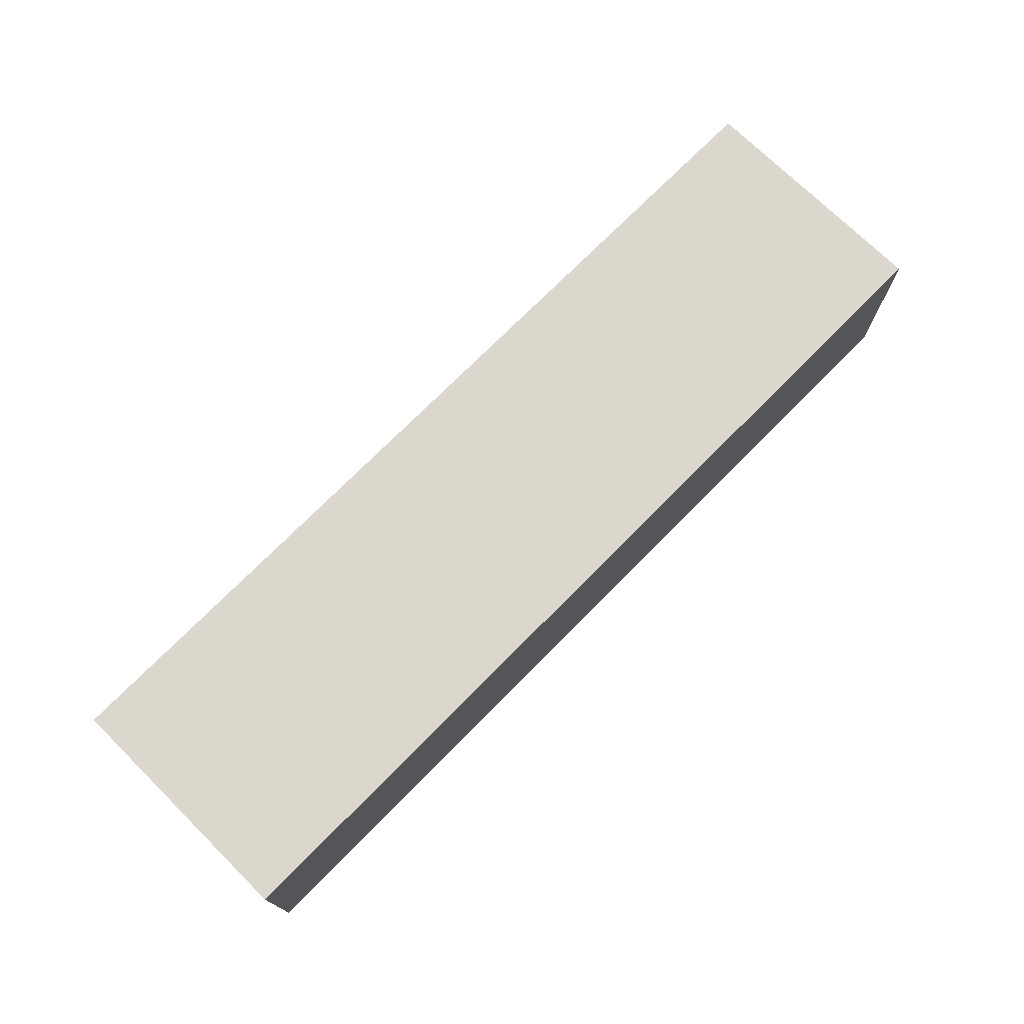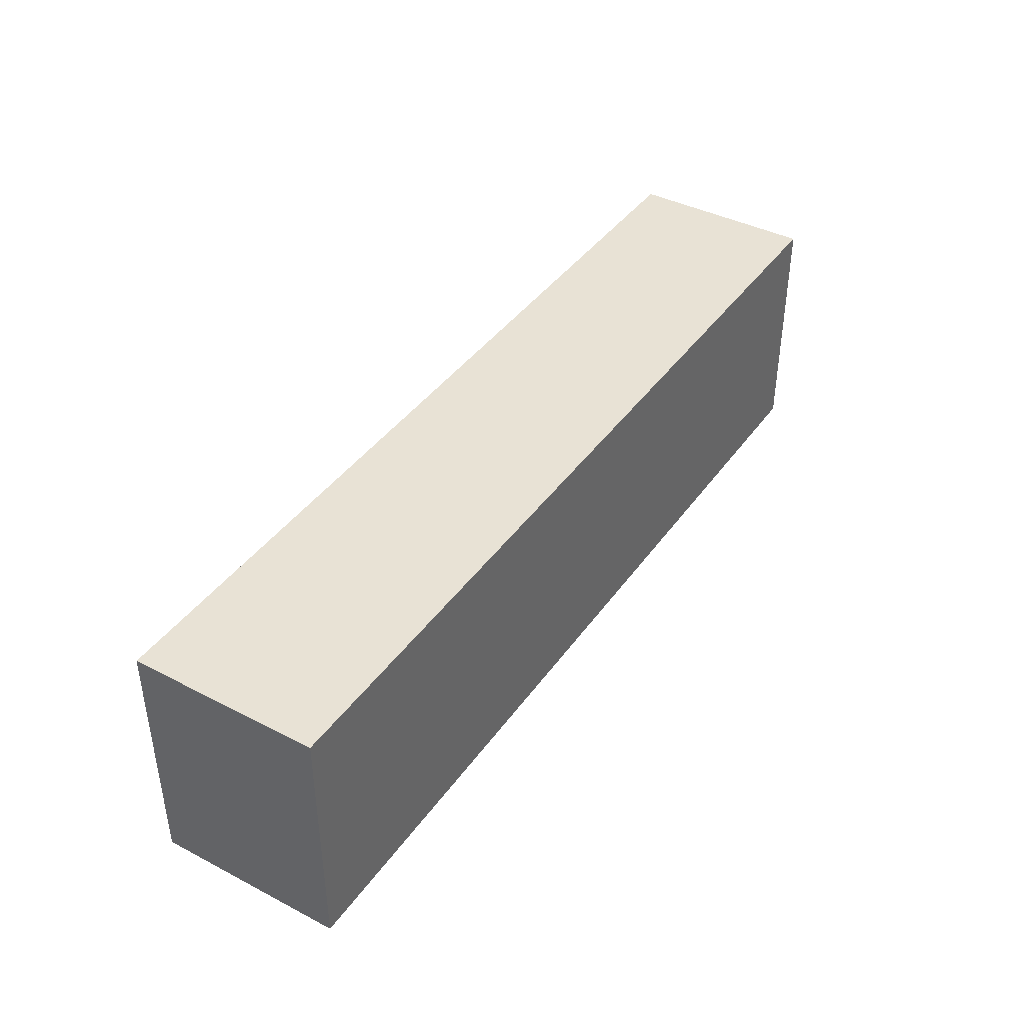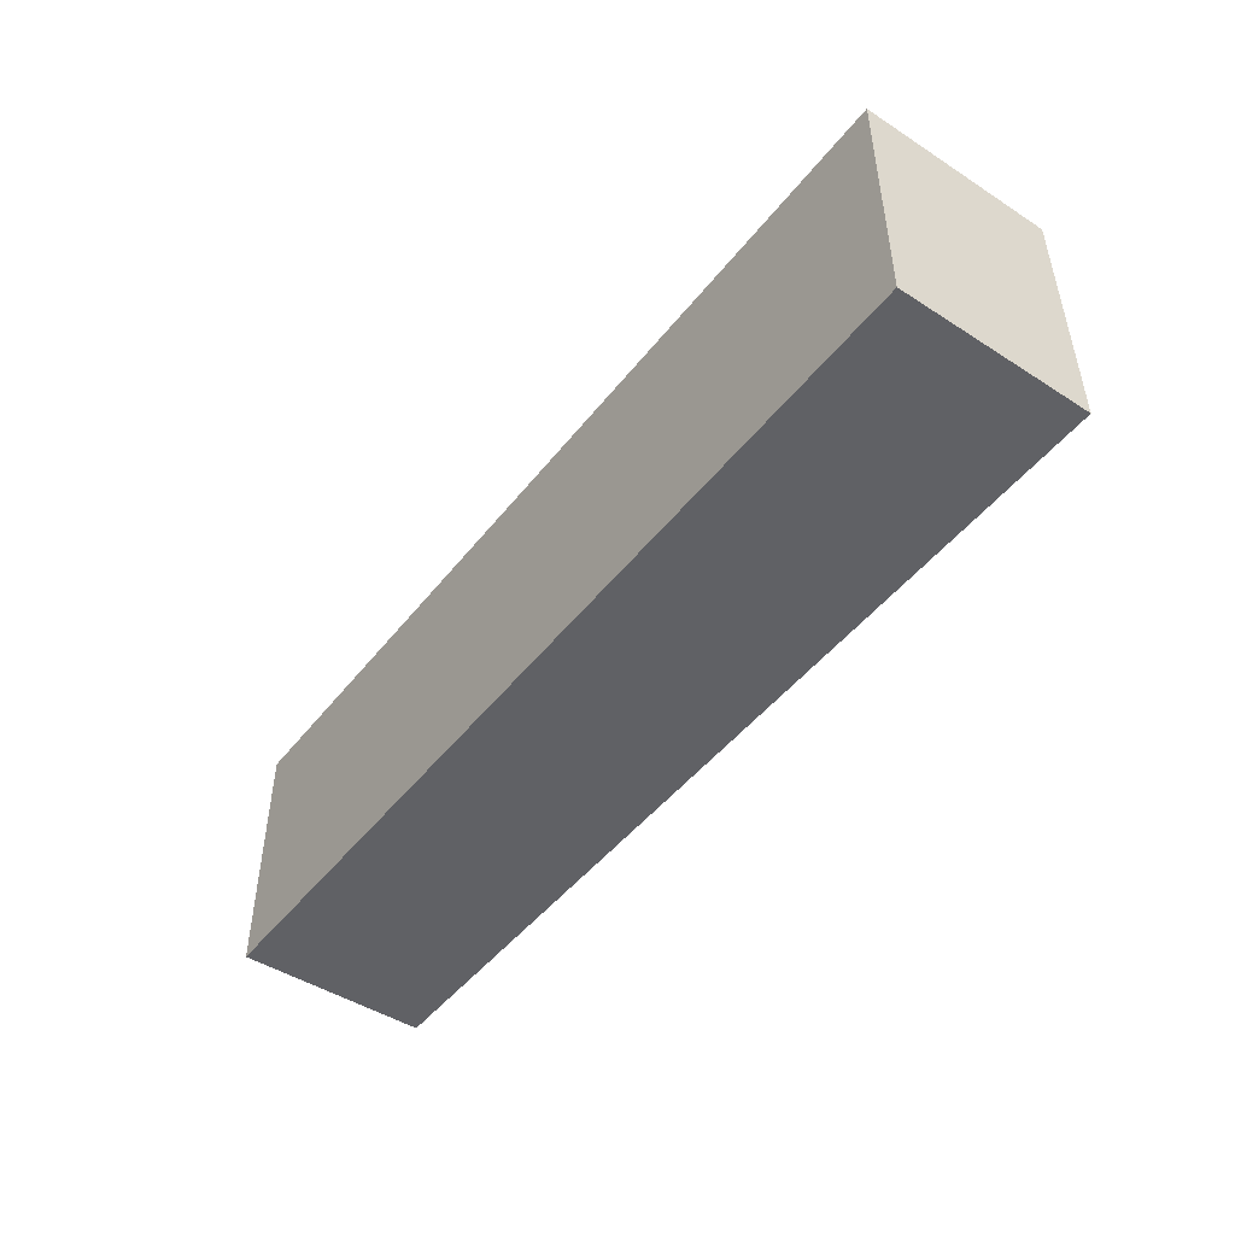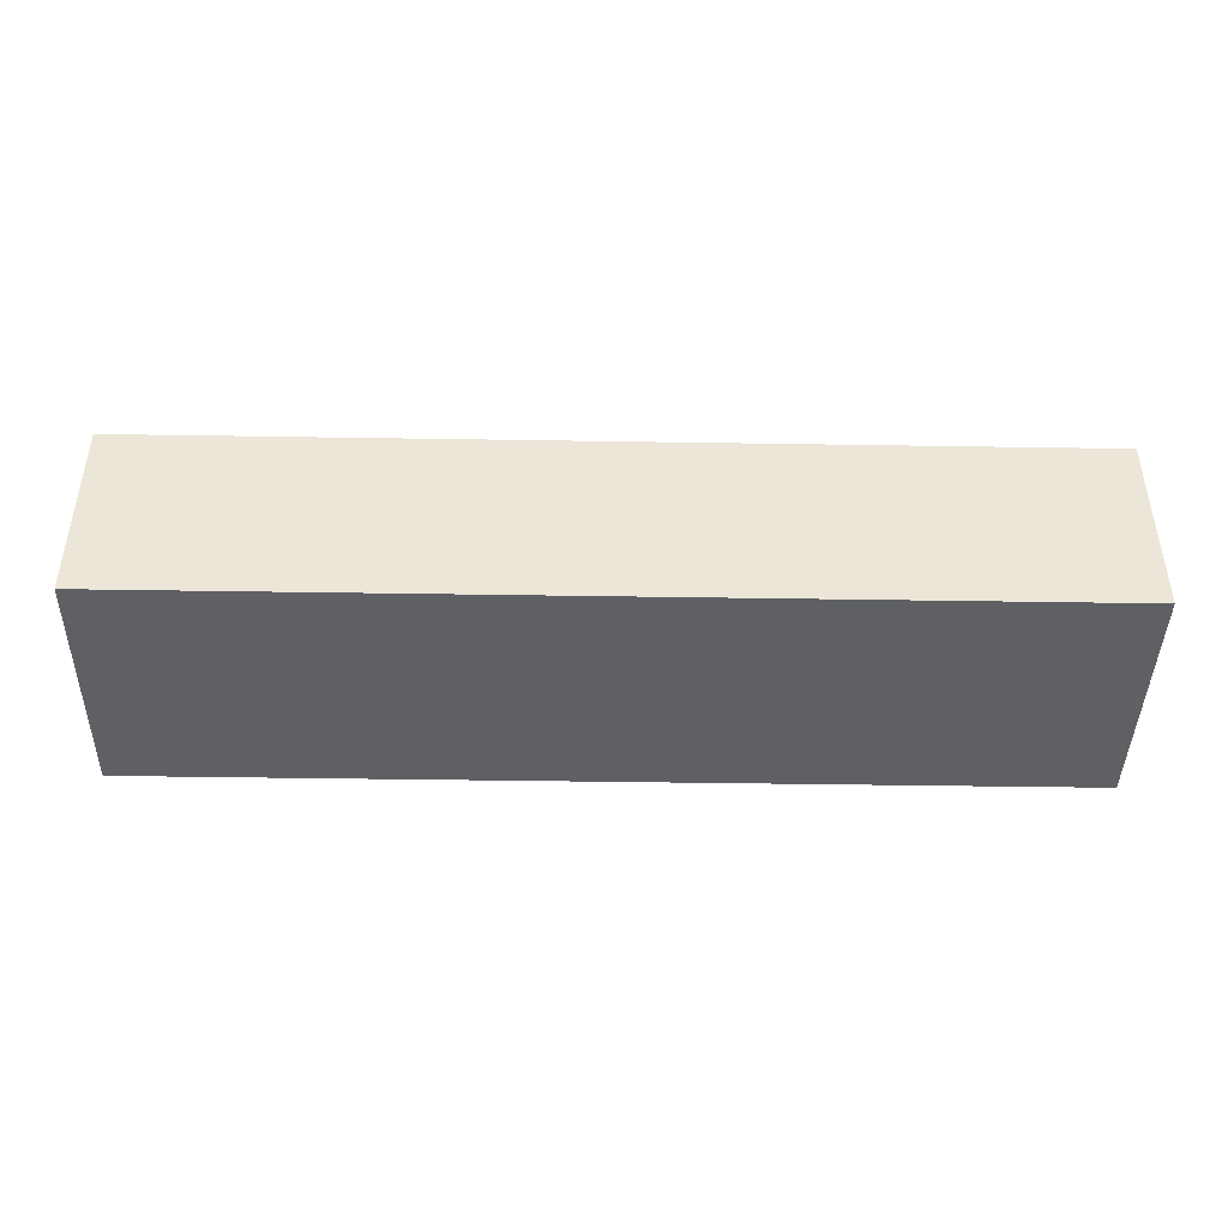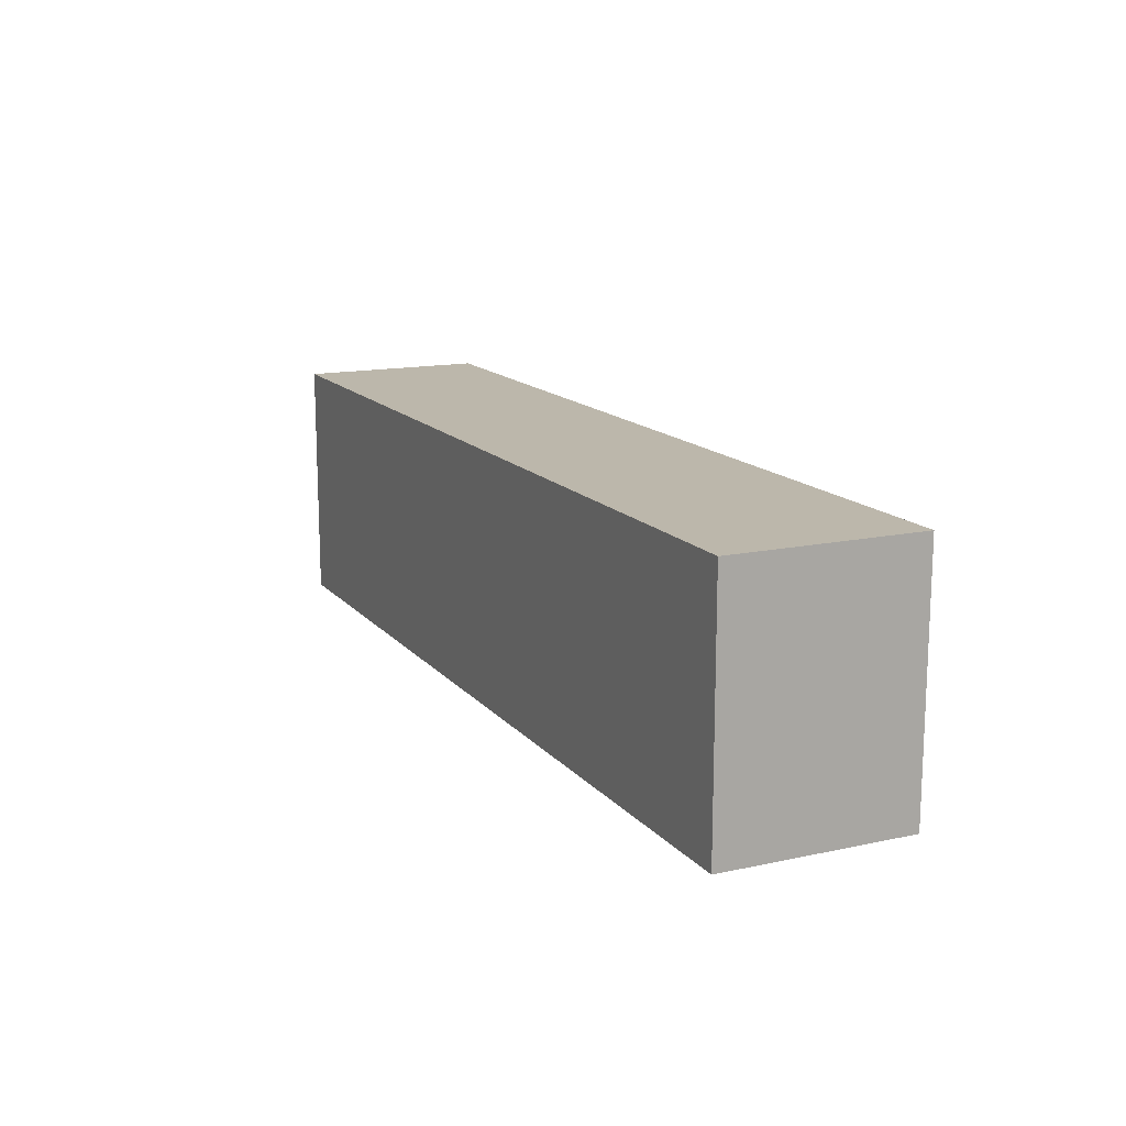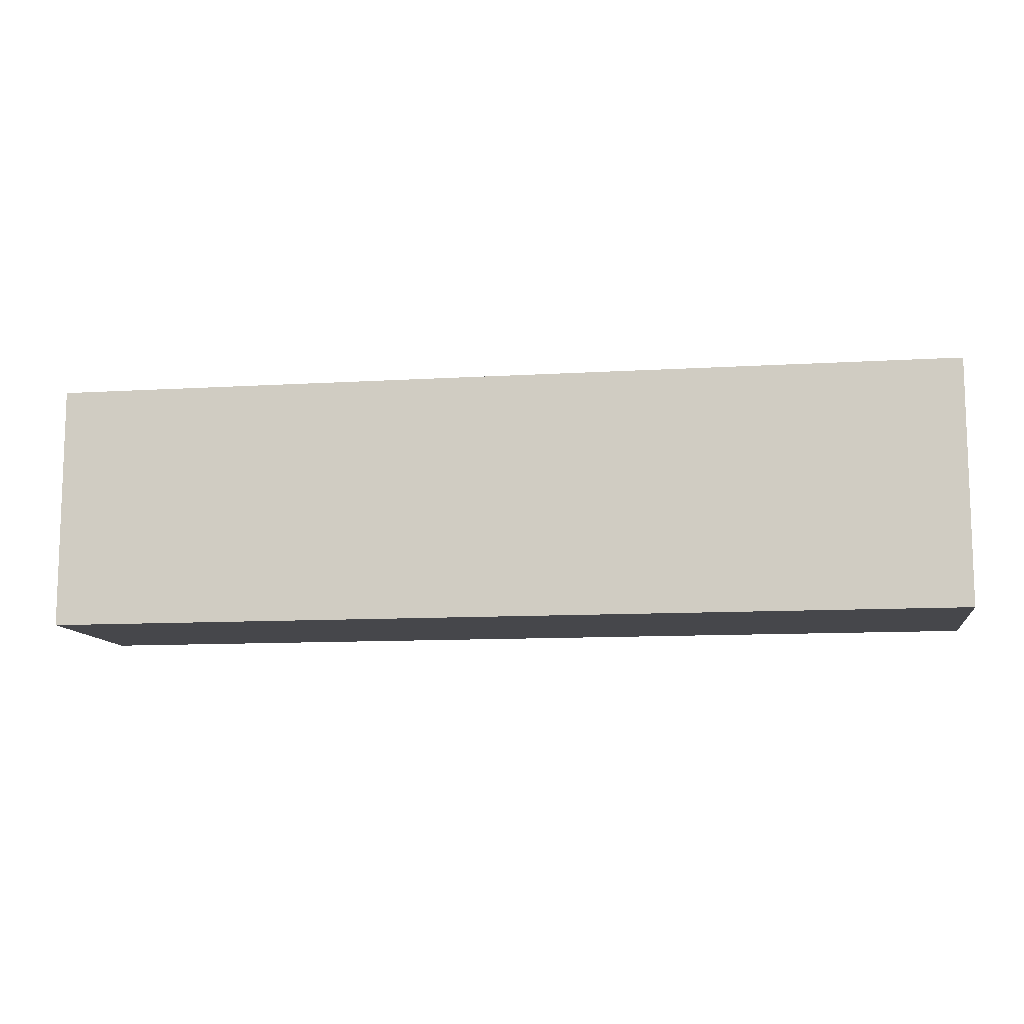
<metadata>
{"format":"obj","ext":"obj","renderer":"f3d","projection":"perspective","resolution":1024,"background":"white","views":[{"elev":73.3,"azim":134.6,"up":"+Y"},{"elev":40.8,"azim":-57.8,"up":"+Z"},{"elev":-47.2,"azim":-126.0,"up":"+Z"},{"elev":-42.7,"azim":178.9,"up":"+Y"},{"elev":14.5,"azim":-115.2,"up":"+Z"},{"elev":-10.8,"azim":-171.4,"up":"+Z"}]}
</metadata>
<code>
o Wall_OutFrontRight02_Cube.027
v 78.54 0.131 -35.18
v 78.54 8.13 -35.18
v 78.54 0.131 -45.68
v 78.54 8.13 -45.68
v 39.27 8.13 -45.68
v 39.27 0.131 -35.18
v 39.27 0.131 -45.68
v 39.27 8.13 -35.18
f 7 5 4 3
f 3 4 2 1
f 7 3 1 6
f 1 2 8 6
f 4 5 8 2
f 6 8 5 7

</code>
